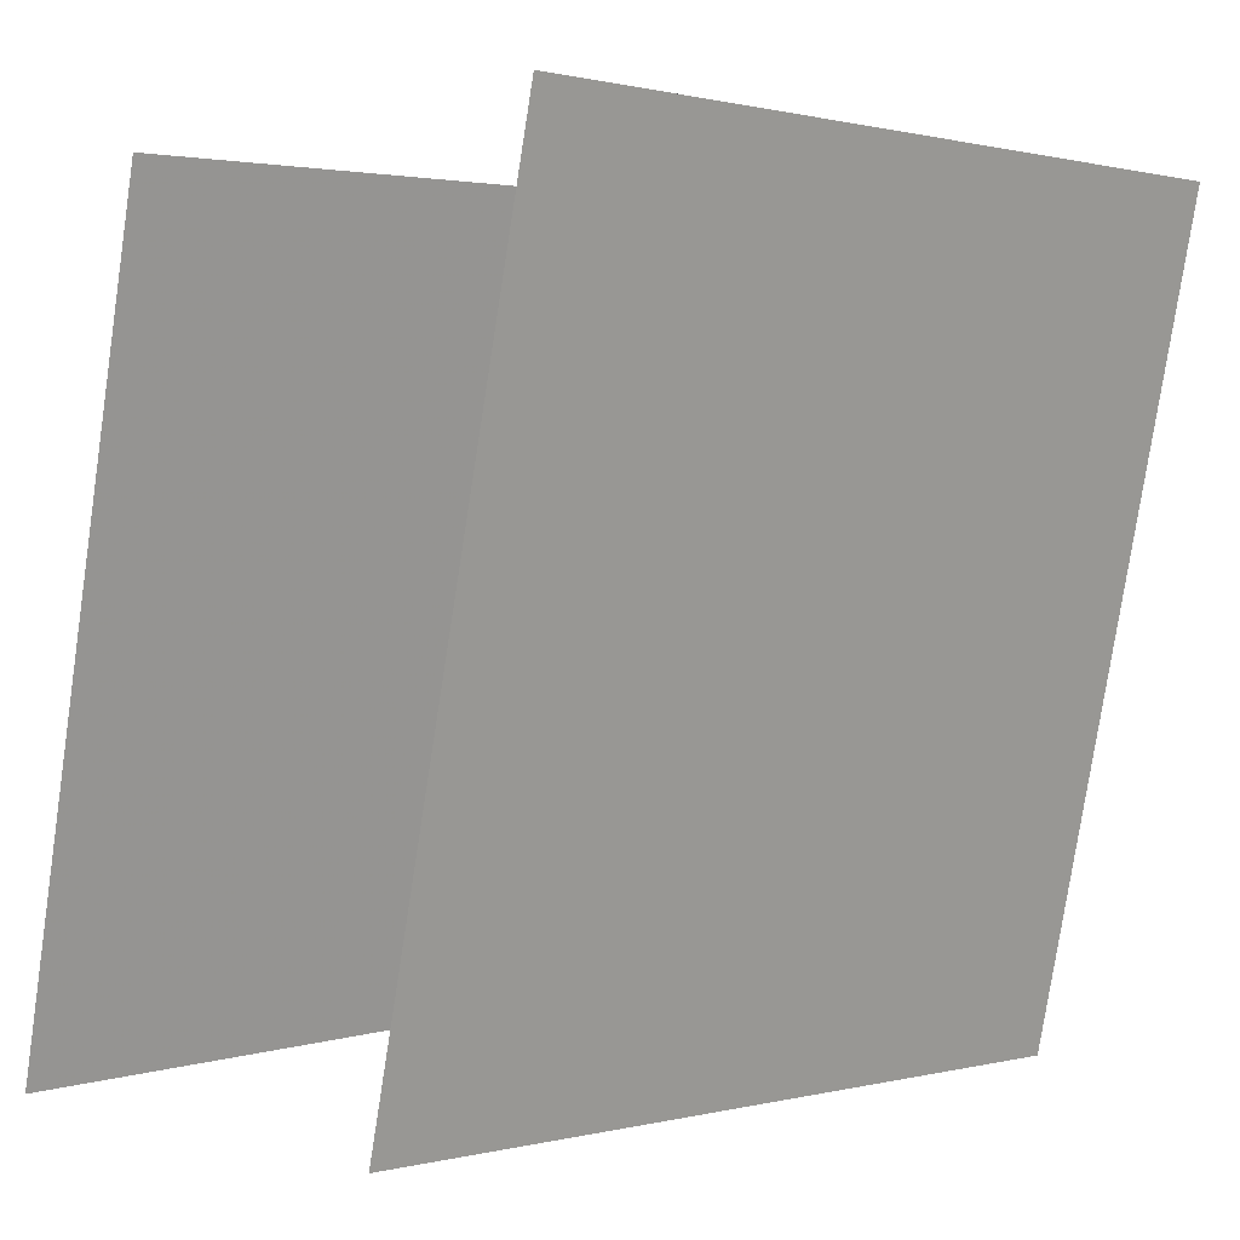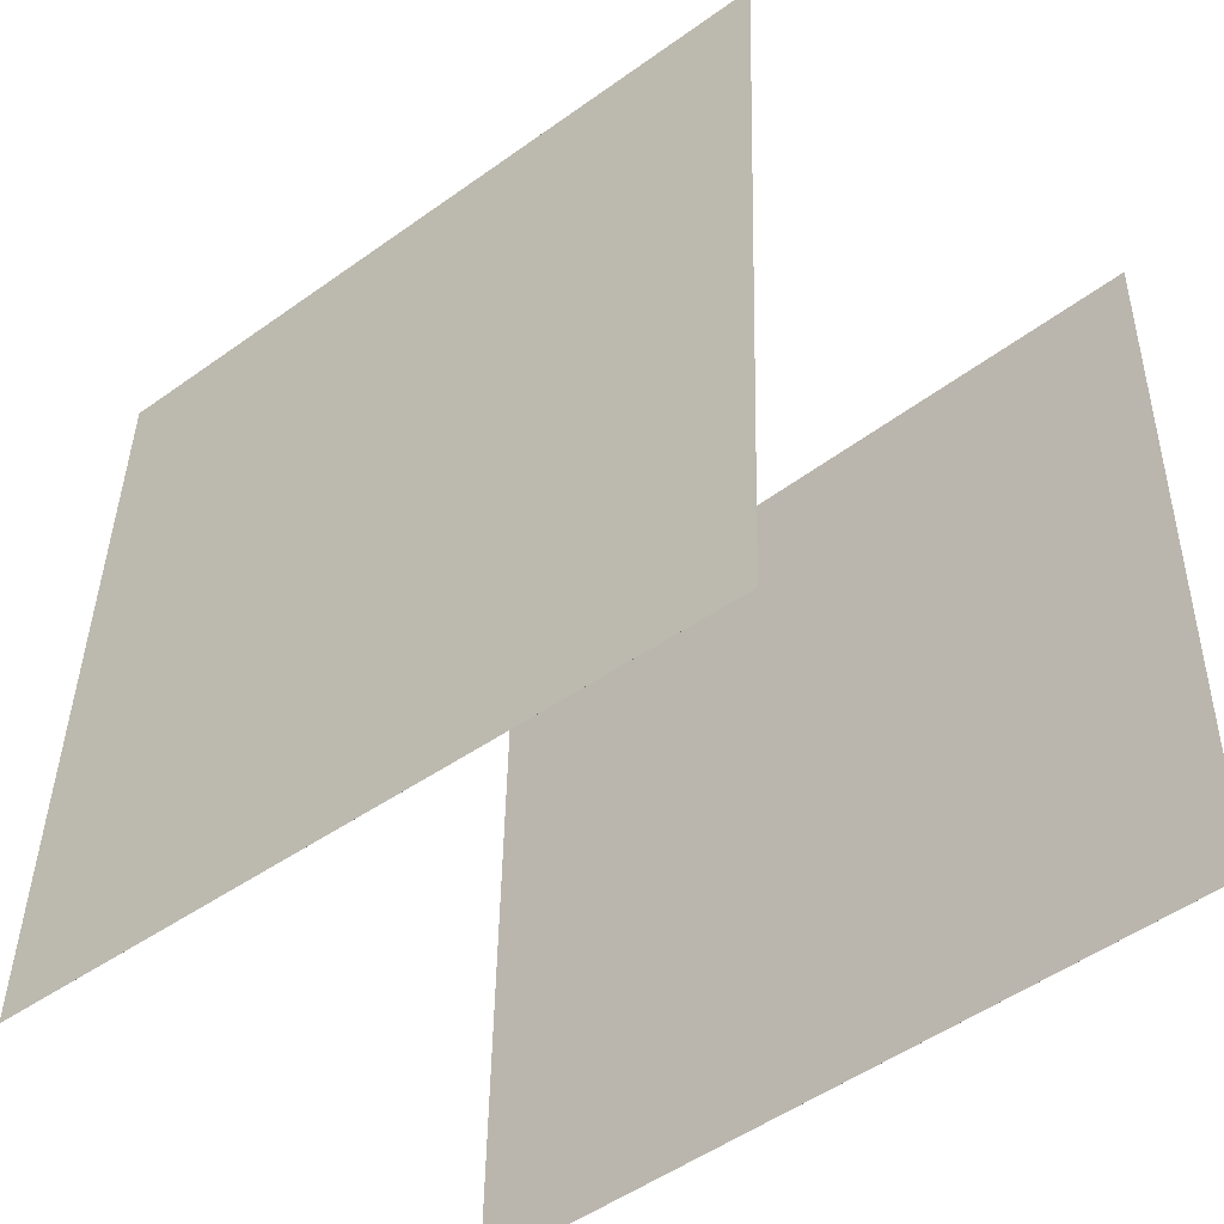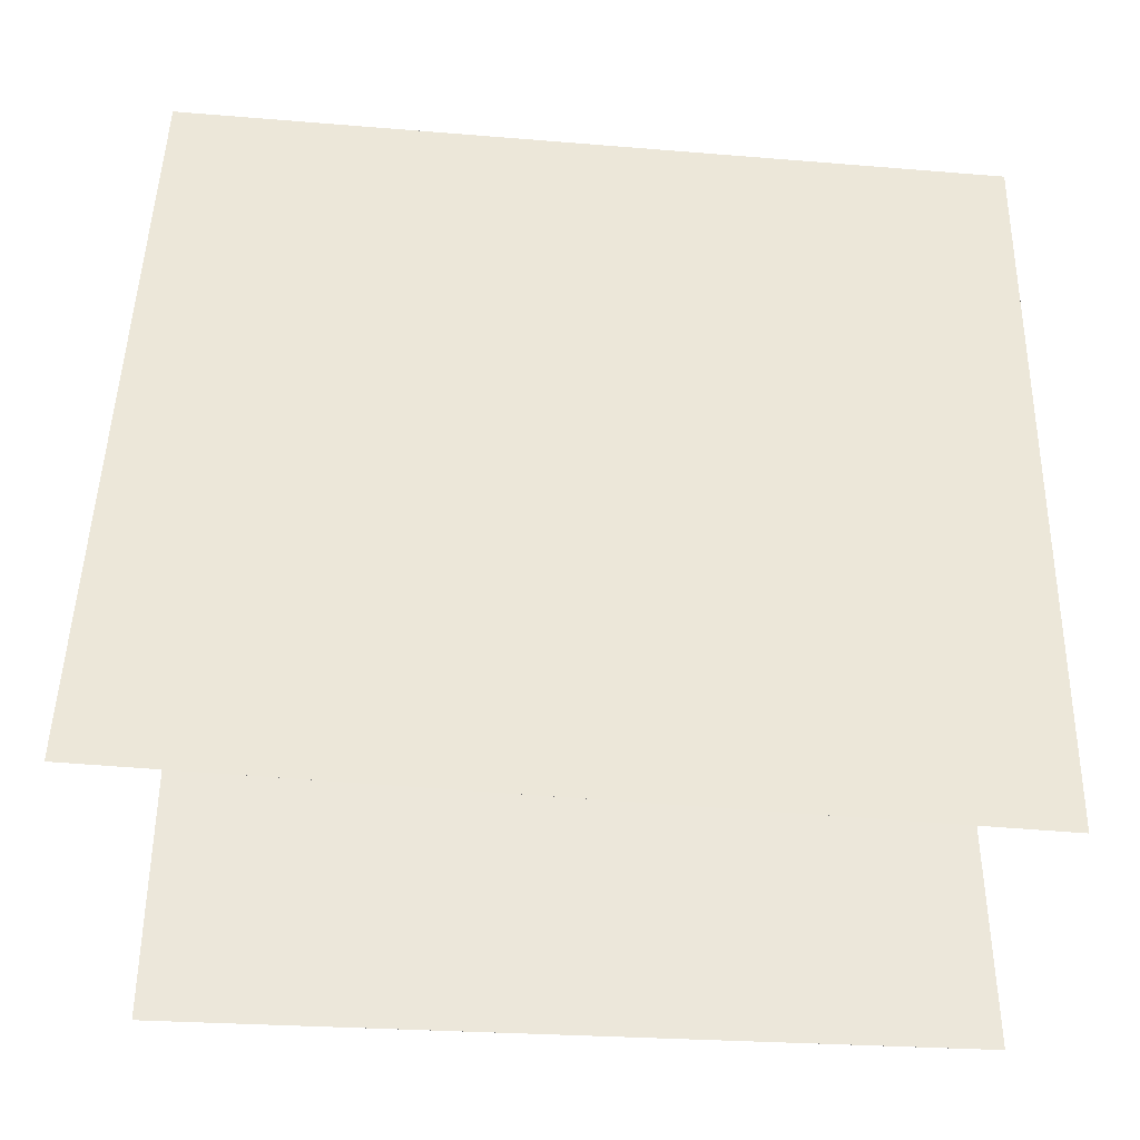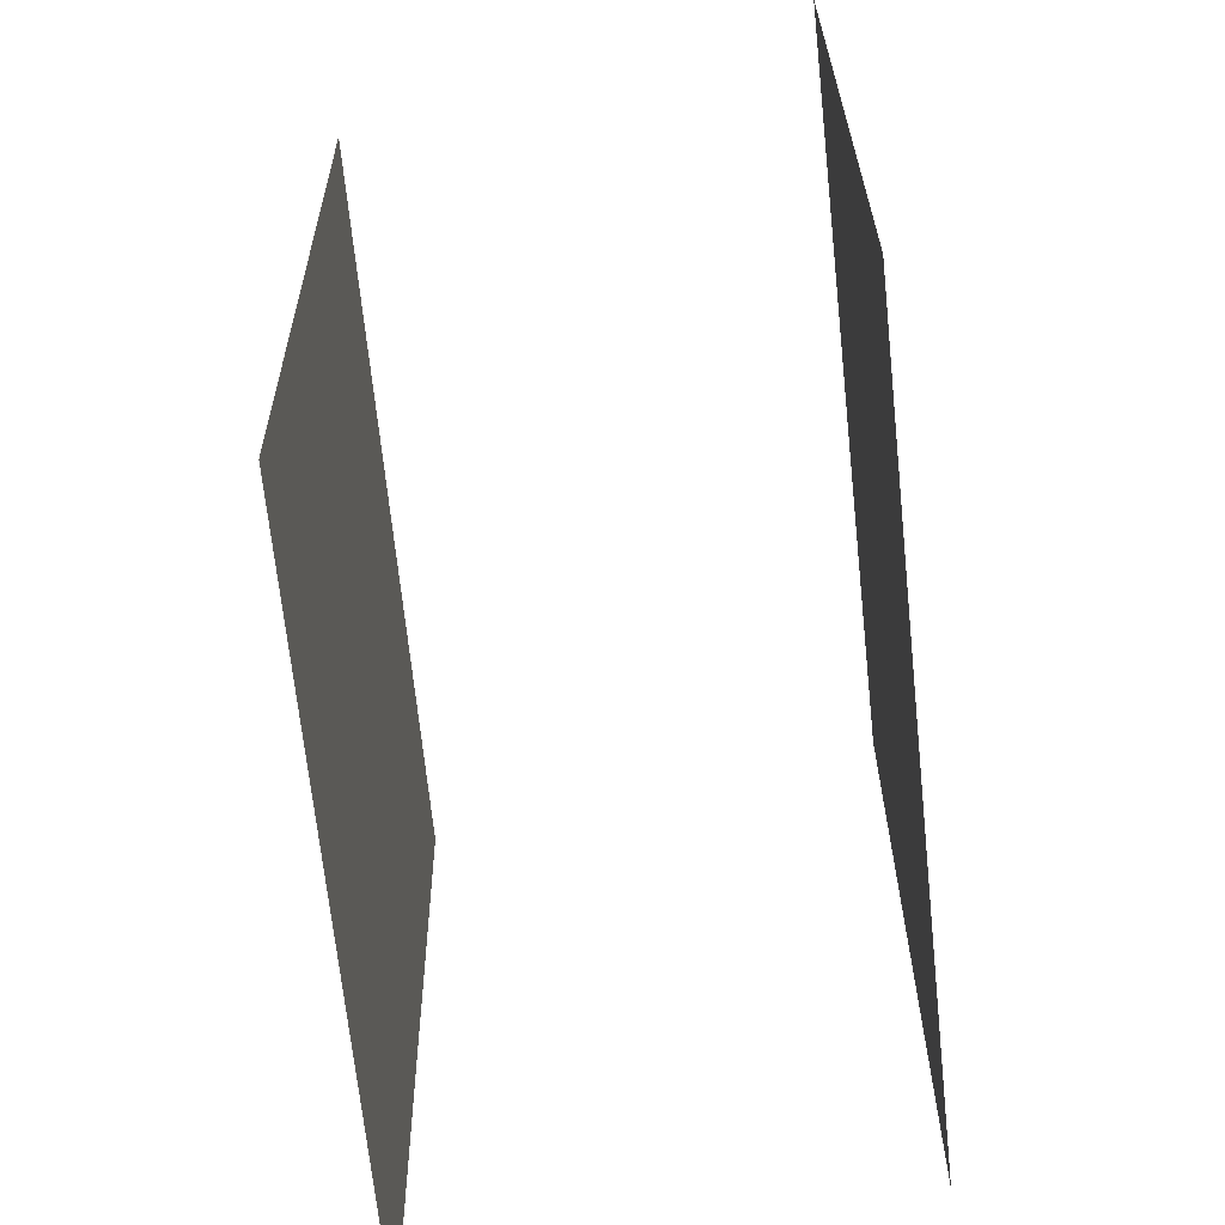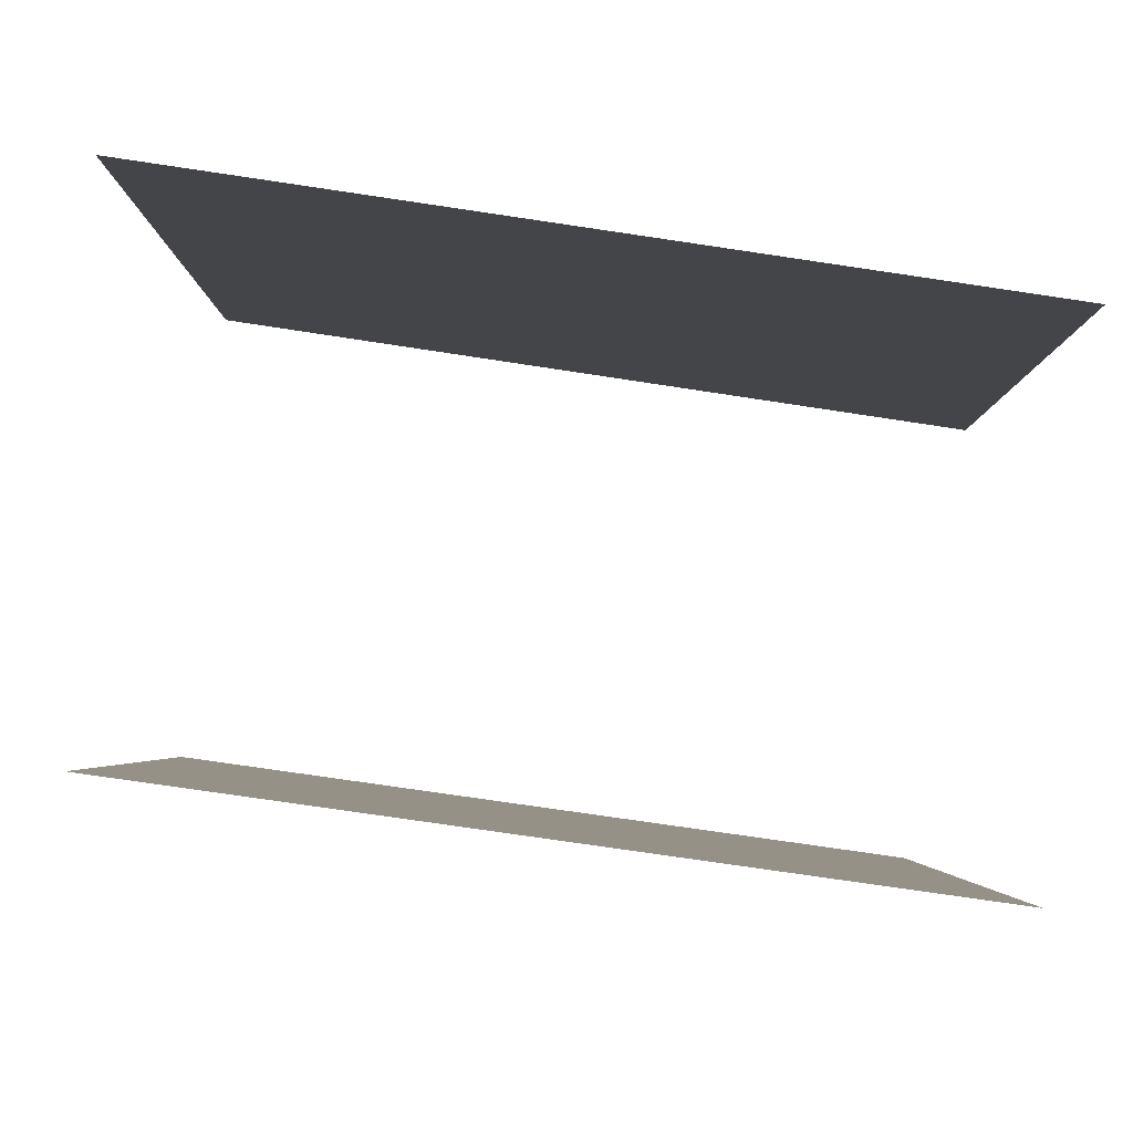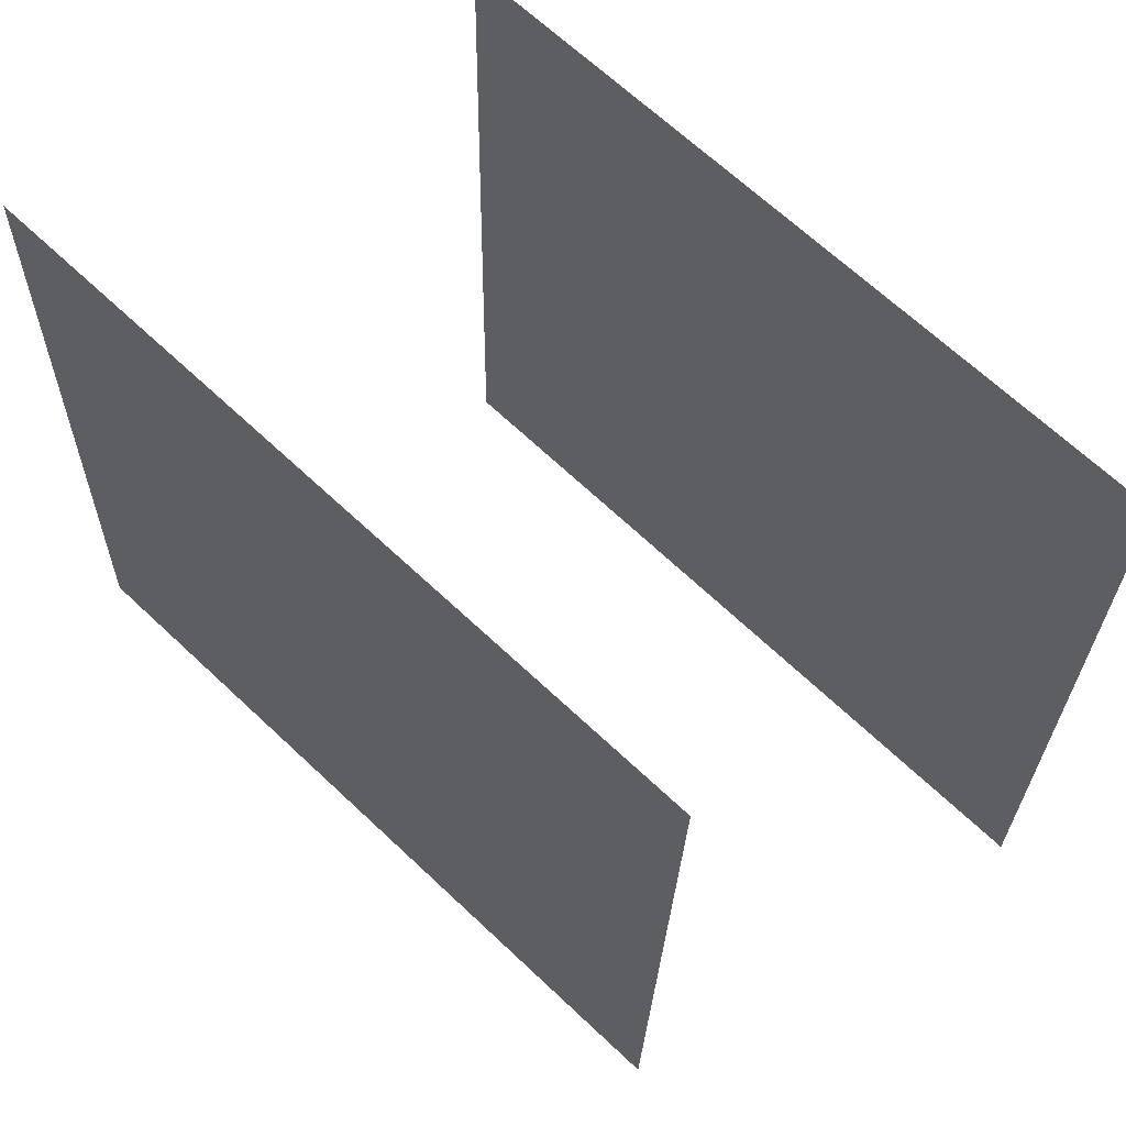
<metadata>
{"format":"obj","ext":"obj","renderer":"f3d","projection":"perspective","resolution":1024,"background":"white","views":[{"elev":-0.5,"azim":44.5,"up":"+Z"},{"elev":-48.6,"azim":-36.0,"up":"+Y"},{"elev":-28.9,"azim":-94.2,"up":"+Z"},{"elev":-66.2,"azim":19.5,"up":"+Y"},{"elev":-79.8,"azim":-98.4,"up":"+Z"},{"elev":63.2,"azim":-32.4,"up":"+Y"}]}
</metadata>
<code>
v 0.2108 0.4635 -0.4731
v 0.2108 0.4635 -0.4731
v 0.4404 0.4501 0.4979
v 0.4404 0.4501 0.498
v 0.2044 -0.5342 -0.4854
v 0.2044 -0.5342 -0.4853
v 0.434 -0.5476 0.4857
v 0.434 -0.5476 0.4857
f 1.0 7.0 5.0
f 1.0 3.0 7.0
f 1.0 4.0 3.0
f 1.0 2.0 4.0
f 3.0 8.0 7.0
f 3.0 4.0 8.0
f 5.0 7.0 8.0
f 5.0 8.0 6.0
f 1.0 5.0 6.0
f 1.0 6.0 2.0
f 2.0 6.0 8.0
f 2.0 8.0 4.0
v -0.4051 -0.4872 -0.481
v -0.1599 -0.5297 0.4848
v -0.4023 0.5097 -0.4378
v -0.157 0.4671 0.528
v -0.4051 -0.4872 -0.481
v -0.1599 -0.5297 0.4848
v -0.4023 0.5097 -0.4378
v -0.157 0.4671 0.528
f 9.0 15.0 13.0
f 9.0 11.0 15.0
f 9.0 12.0 11.0
f 9.0 10.0 12.0
f 11.0 16.0 15.0
f 11.0 12.0 16.0
f 13.0 15.0 16.0
f 13.0 16.0 14.0
f 9.0 13.0 14.0
f 9.0 14.0 10.0
f 10.0 14.0 16.0
f 10.0 16.0 12.0

</code>
